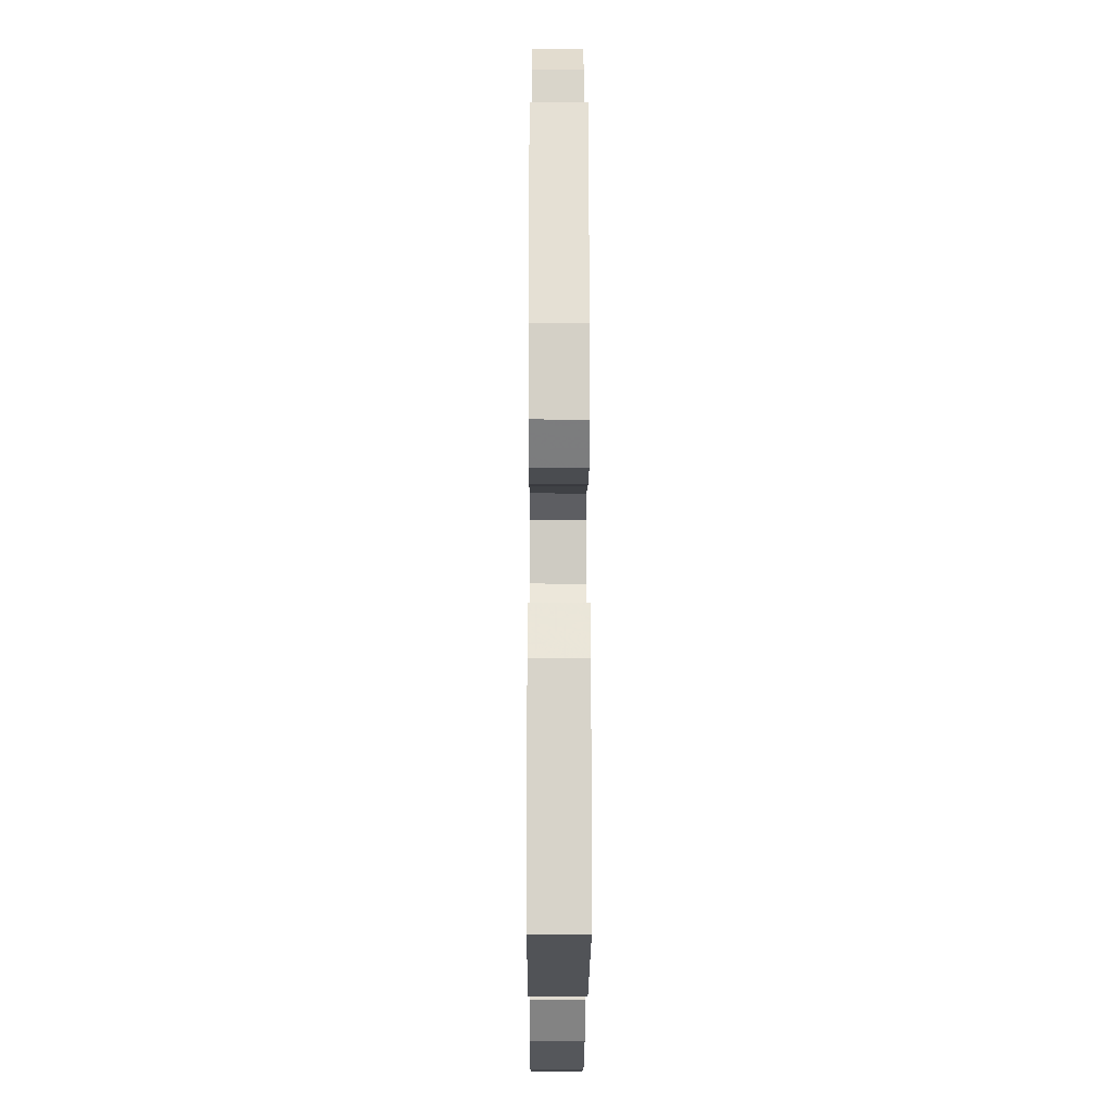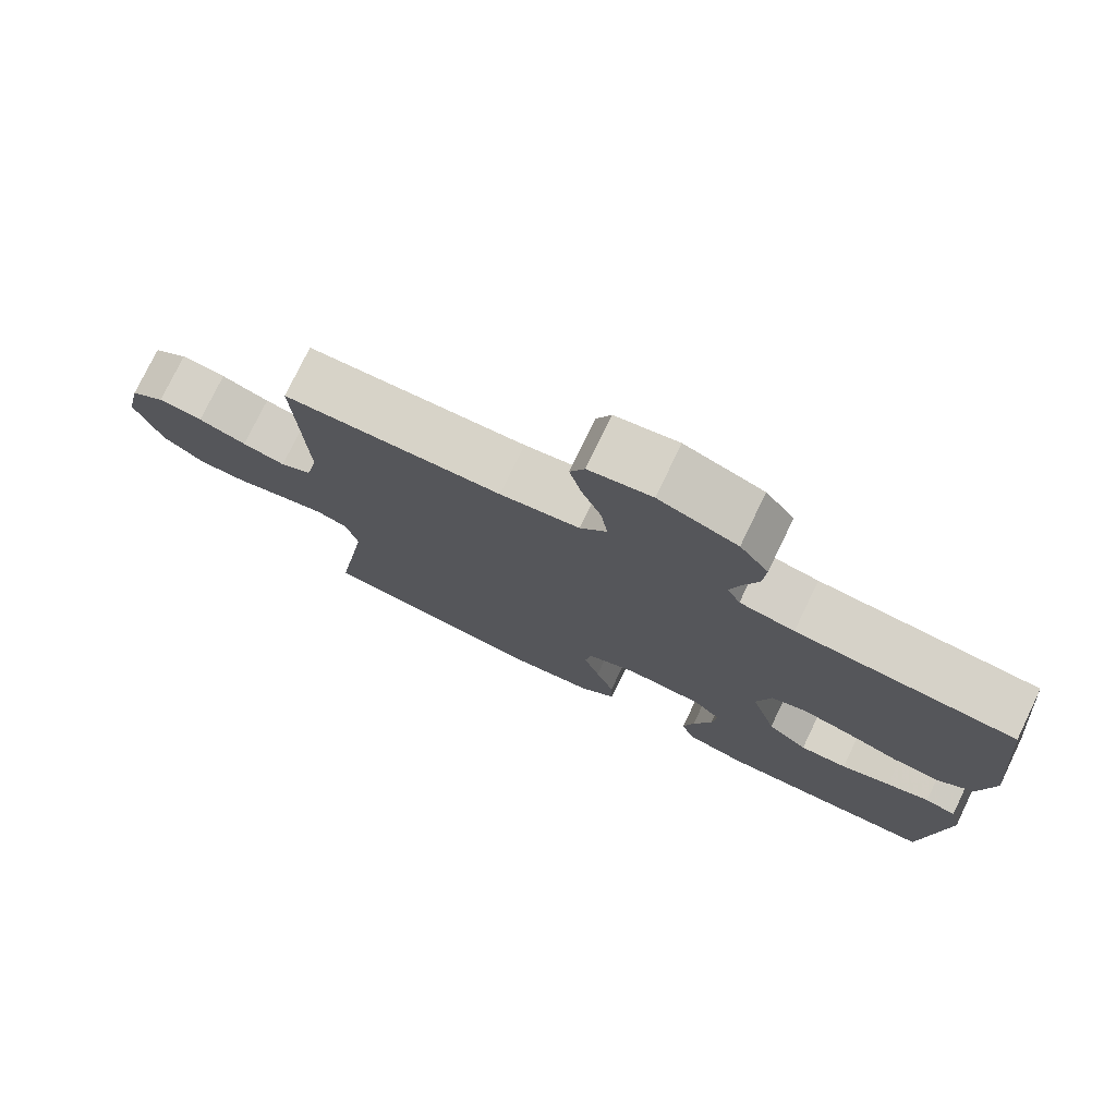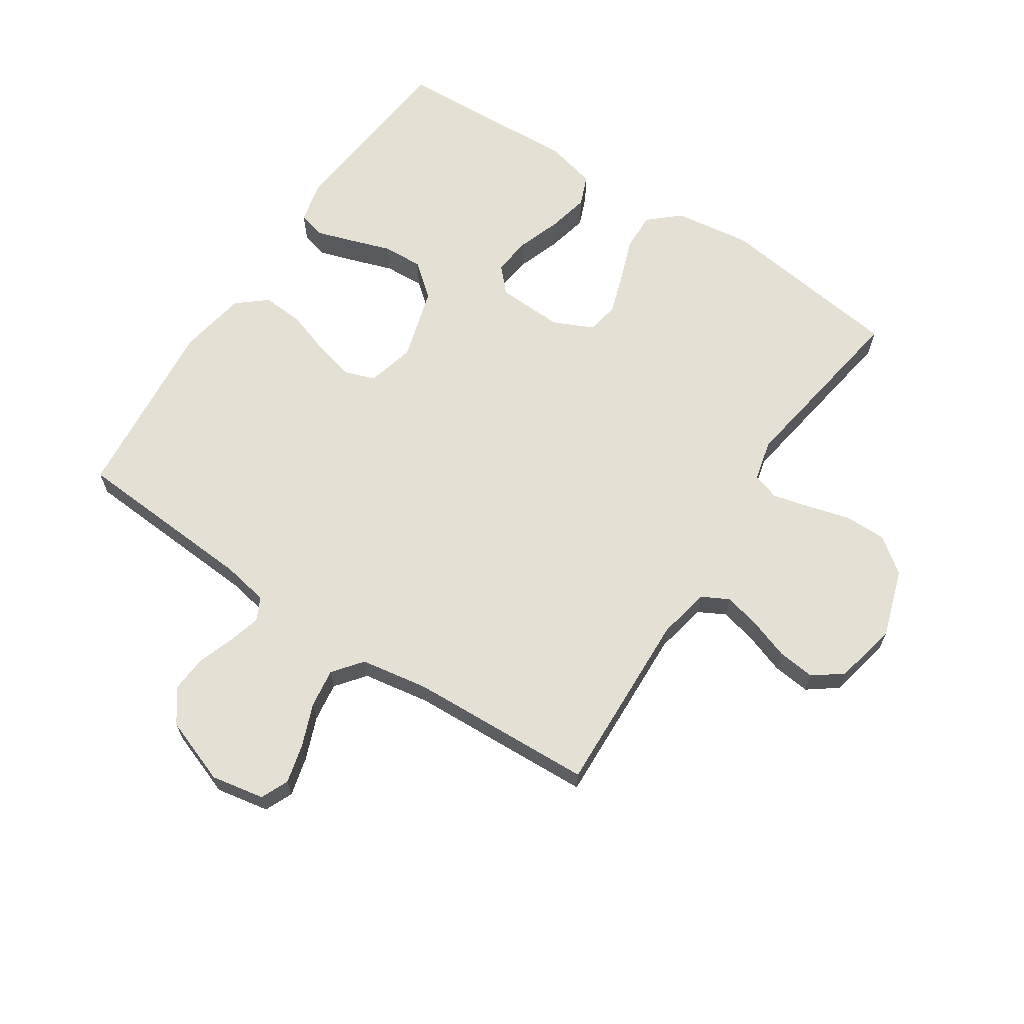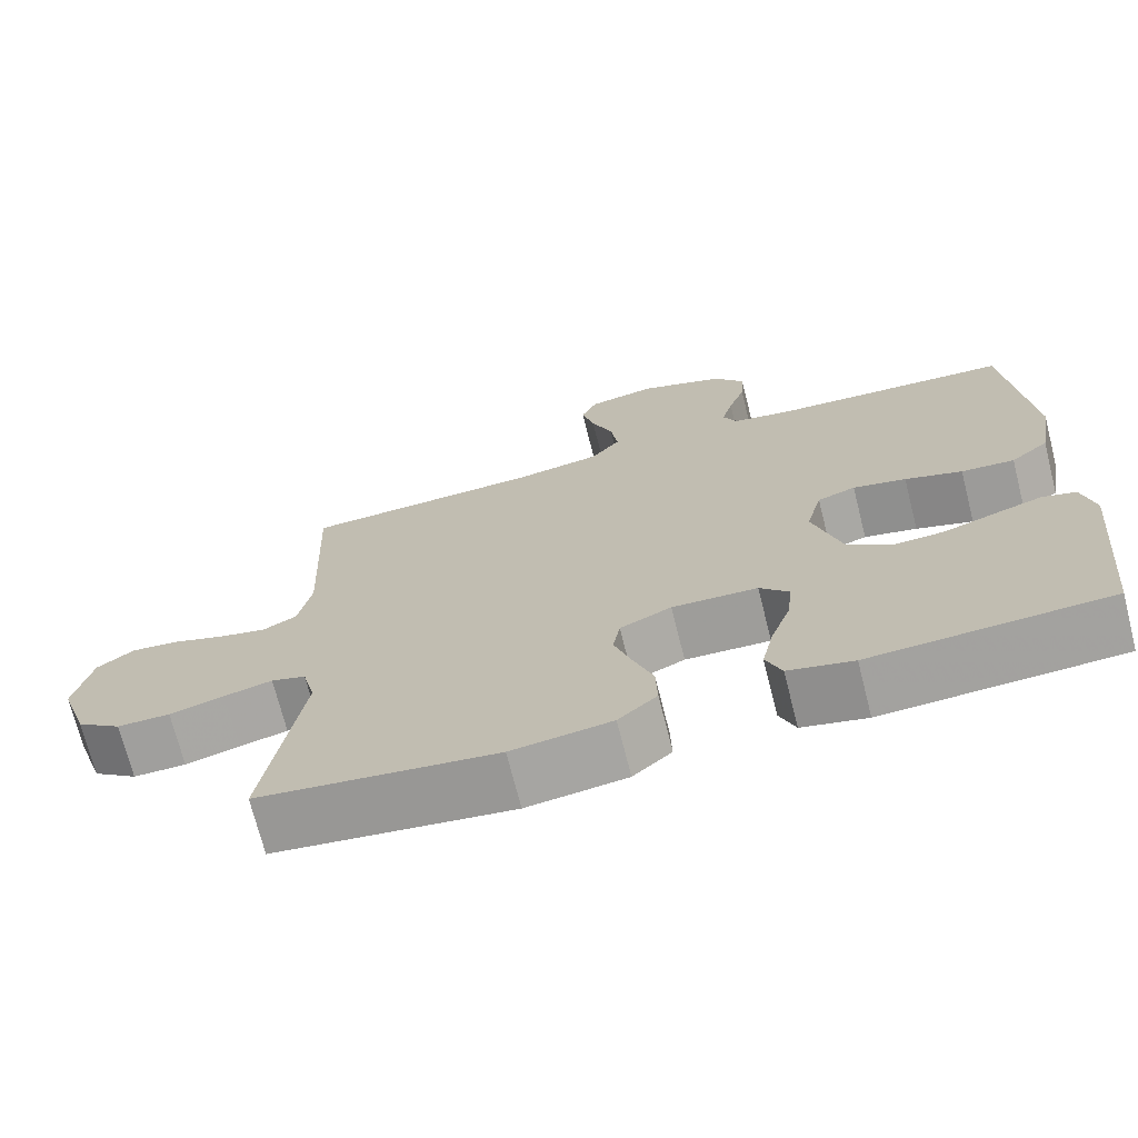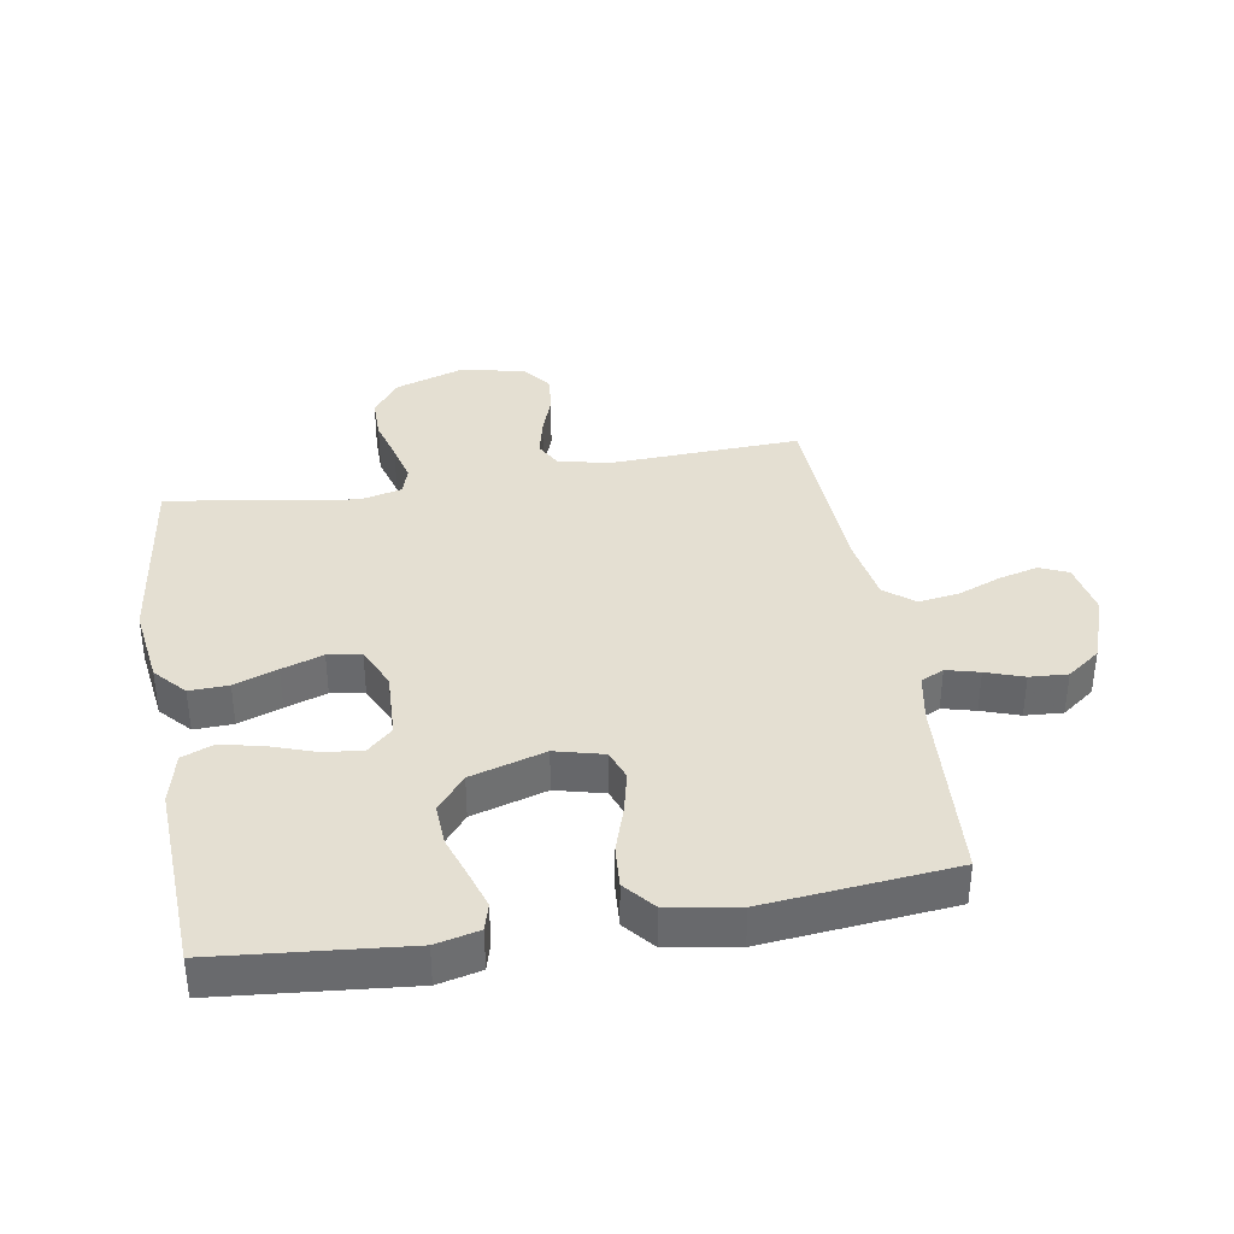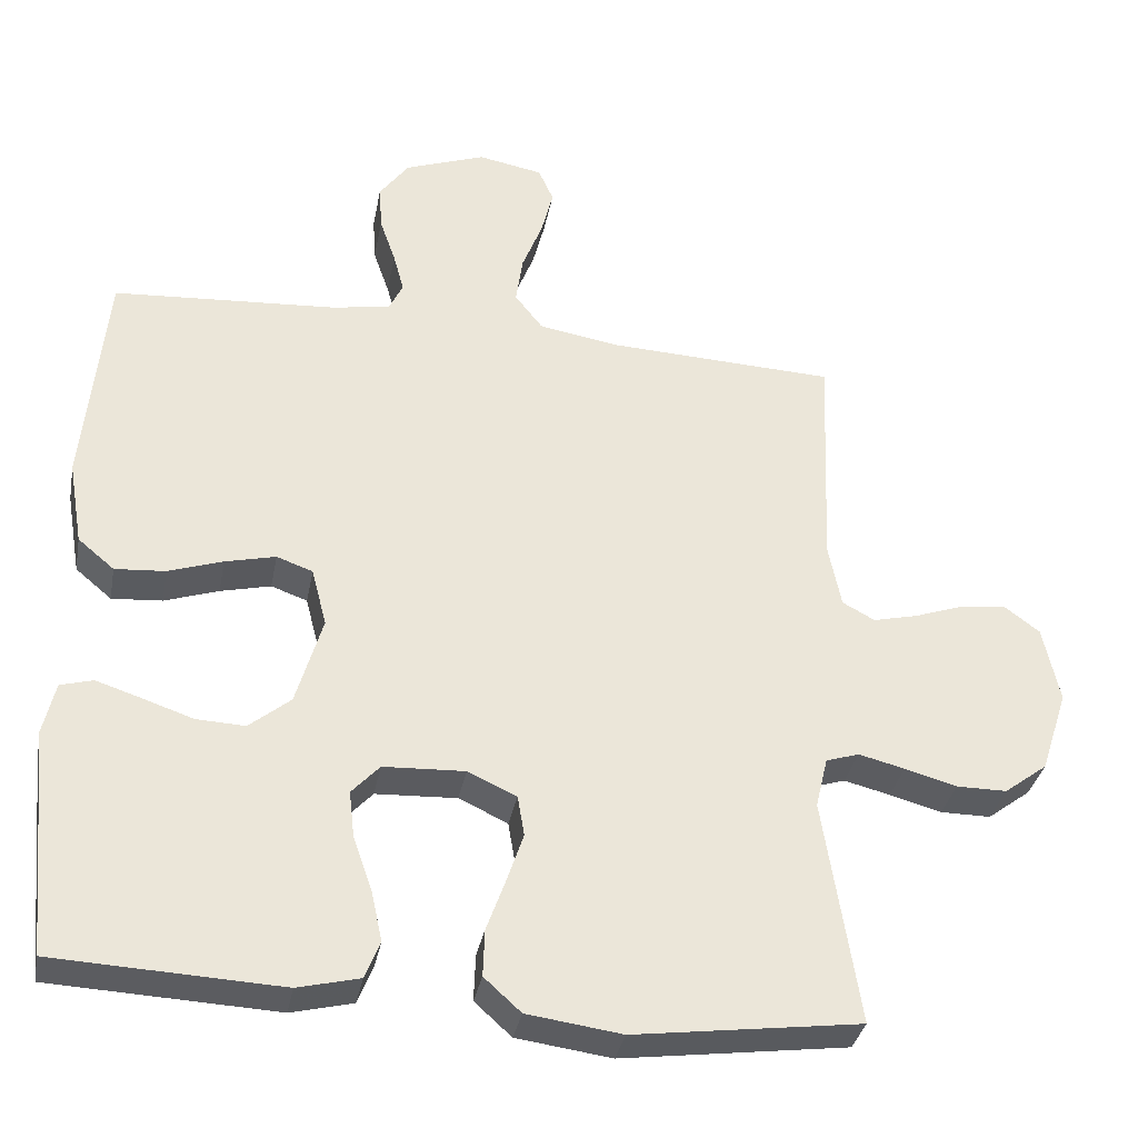
<metadata>
{"format":"obj","ext":"obj","renderer":"f3d","projection":"perspective","resolution":1024,"background":"white","views":[{"elev":-19.1,"azim":-90.2,"up":"+Z"},{"elev":76.9,"azim":-154.2,"up":"+Z"},{"elev":65.3,"azim":33.4,"up":"+Y"},{"elev":-71.4,"azim":-165.8,"up":"+Z"},{"elev":37.2,"azim":-99.7,"up":"+Y"},{"elev":-34.1,"azim":-10.7,"up":"+Z"}]}
</metadata>
<code>
v 0.5 0.07 0.5
v 0.488 0.07 0.2
v 0.505 0.07 0.116
v 0.548 0.07 0.093
v 0.607 0.07 0.107
v 0.673 0.07 0.13
v 0.734 0.07 0.137
v 0.781 0.07 0.102
v 0.803 0.07 0
v 0.767 0.07 -0.11
v 0.71 0.07 -0.153
v 0.643 0.07 -0.153
v 0.574 0.07 -0.134
v 0.513 0.07 -0.119
v 0.469 0.07 -0.133
v 0.453 0.07 -0.2
v 0.5 0.07 -0.5
v 0.2 0.07 -0.54
v 0.074 0.07 -0.523
v 0.025 0.07 -0.479
v 0.027 0.07 -0.417
v 0.052 0.07 -0.348
v 0.074 0.07 -0.282
v 0.065 0.07 -0.229
v 0 0.07 -0.199
v -0.108 0.07 -0.204
v -0.145 0.07 -0.244
v -0.138 0.07 -0.306
v -0.113 0.07 -0.377
v -0.098 0.07 -0.444
v -0.118 0.07 -0.494
v -0.2 0.07 -0.514
v -0.5 0.07 -0.5
v -0.529 0.07 -0.2
v -0.513 0.07 -0.131
v -0.47 0.07 -0.119
v -0.411 0.07 -0.138
v -0.343 0.07 -0.161
v -0.278 0.07 -0.164
v -0.223 0.07 -0.119
v -0.188 0.07 0
v -0.208 0.07 0.077
v -0.256 0.07 0.094
v -0.323 0.07 0.078
v -0.395 0.07 0.054
v -0.462 0.07 0.049
v -0.51 0.07 0.089
v -0.529 0.07 0.2
v -0.5 0.07 0.5
v -0.2 0.07 0.52
v -0.125 0.07 0.534
v -0.107 0.07 0.571
v -0.121 0.07 0.623
v -0.142 0.07 0.683
v -0.146 0.07 0.743
v -0.107 0.07 0.796
v 0 0.07 0.835
v 0.086 0.07 0.819
v 0.106 0.07 0.774
v 0.09 0.07 0.711
v 0.063 0.07 0.642
v 0.054 0.07 0.578
v 0.091 0.07 0.531
v 0.2 0.07 0.513
v 0.5 0 0.5
v 0.488 0 0.2
v 0.505 0 0.116
v 0.548 0 0.093
v 0.607 0 0.107
v 0.673 0 0.13
v 0.734 0 0.137
v 0.781 0 0.102
v 0.803 0 0
v 0.767 0 -0.11
v 0.71 0 -0.153
v 0.643 0 -0.153
v 0.574 0 -0.134
v 0.513 0 -0.119
v 0.469 0 -0.133
v 0.453 0 -0.2
v 0.5 0 -0.5
v 0.2 0 -0.54
v 0.074 0 -0.523
v 0.025 0 -0.479
v 0.027 0 -0.417
v 0.052 0 -0.348
v 0.074 0 -0.282
v 0.065 0 -0.229
v 0 0 -0.199
v -0.108 0 -0.204
v -0.145 0 -0.244
v -0.138 0 -0.306
v -0.113 0 -0.377
v -0.098 0 -0.444
v -0.118 0 -0.494
v -0.2 0 -0.514
v -0.5 0 -0.5
v -0.529 0 -0.2
v -0.513 0 -0.131
v -0.47 0 -0.119
v -0.411 0 -0.138
v -0.343 0 -0.161
v -0.278 0 -0.164
v -0.223 0 -0.119
v -0.188 0 0
v -0.208 0 0.077
v -0.256 0 0.094
v -0.323 0 0.078
v -0.395 0 0.054
v -0.462 0 0.049
v -0.51 0 0.089
v -0.529 0 0.2
v -0.5 0 0.5
v -0.2 0 0.52
v -0.125 0 0.534
v -0.107 0 0.571
v -0.121 0 0.623
v -0.142 0 0.683
v -0.146 0 0.743
v -0.107 0 0.796
v 0 0 0.835
v 0.086 0 0.819
v 0.106 0 0.774
v 0.09 0 0.711
v 0.063 0 0.642
v 0.054 0 0.578
v 0.091 0 0.531
v 0.2 0 0.513
f 59 60 61
f 58 59 61
f 57 58 61
f 56 57 61
f 55 56 61
f 54 55 61
f 53 54 61
f 52 53 61 62
f 51 52 62 63
f 48 49 50
f 47 48 50
f 46 47 50
f 45 46 50
f 44 45 50
f 51 63 64
f 50 51 64
f 44 50 64
f 43 44 64
f 36 37 38
f 35 36 38
f 34 35 38
f 33 34 38
f 32 33 38
f 31 32 38
f 30 31 38
f 29 30 38
f 28 29 38
f 27 28 38 39
f 26 27 39 40
f 20 21 22
f 19 20 22
f 18 19 22
f 17 18 22
f 16 17 22
f 15 16 22 23
f 11 12 13
f 10 11 13
f 9 10 13
f 8 9 13
f 7 8 13
f 6 7 13
f 5 6 13
f 4 5 13 14
f 3 4 14 15
f 64 1 2
f 43 64 2
f 42 43 2
f 25 26 40 41
f 2 3 15
f 42 2 15
f 41 42 15
f 25 41 15
f 24 25 15
f 15 23 24
f 125 124 123
f 125 123 122
f 125 122 121
f 125 121 120
f 125 120 119
f 125 119 118
f 125 118 117
f 126 125 117 116
f 127 126 116 115
f 114 113 112
f 114 112 111
f 114 111 110
f 114 110 109
f 114 109 108
f 128 127 115
f 128 115 114
f 128 114 108
f 128 108 107
f 102 101 100
f 102 100 99
f 102 99 98
f 102 98 97
f 102 97 96
f 102 96 95
f 102 95 94
f 102 94 93
f 102 93 92
f 103 102 92 91
f 104 103 91 90
f 86 85 84
f 86 84 83
f 86 83 82
f 86 82 81
f 86 81 80
f 87 86 80 79
f 77 76 75
f 77 75 74
f 77 74 73
f 77 73 72
f 77 72 71
f 77 71 70
f 77 70 69
f 78 77 69 68
f 79 78 68 67
f 66 65 128
f 66 128 107
f 66 107 106
f 105 104 90 89
f 79 67 66
f 79 66 106
f 79 106 105
f 79 105 89
f 79 89 88
f 88 87 79
f 1 65 66 2
f 2 66 67 3
f 3 67 68 4
f 4 68 69 5
f 5 69 70 6
f 6 70 71 7
f 7 71 72 8
f 8 72 73 9
f 9 73 74 10
f 10 74 75 11
f 11 75 76 12
f 12 76 77 13
f 13 77 78 14
f 14 78 79 15
f 15 79 80 16
f 16 80 81 17
f 17 81 82 18
f 18 82 83 19
f 19 83 84 20
f 20 84 85 21
f 21 85 86 22
f 22 86 87 23
f 23 87 88 24
f 24 88 89 25
f 25 89 90 26
f 26 90 91 27
f 27 91 92 28
f 28 92 93 29
f 29 93 94 30
f 30 94 95 31
f 31 95 96 32
f 32 96 97 33
f 33 97 98 34
f 34 98 99 35
f 35 99 100 36
f 36 100 101 37
f 37 101 102 38
f 38 102 103 39
f 39 103 104 40
f 40 104 105 41
f 41 105 106 42
f 42 106 107 43
f 43 107 108 44
f 44 108 109 45
f 45 109 110 46
f 46 110 111 47
f 47 111 112 48
f 48 112 113 49
f 49 113 114 50
f 50 114 115 51
f 51 115 116 52
f 52 116 117 53
f 53 117 118 54
f 54 118 119 55
f 55 119 120 56
f 56 120 121 57
f 57 121 122 58
f 58 122 123 59
f 59 123 124 60
f 60 124 125 61
f 61 125 126 62
f 62 126 127 63
f 63 127 128 64
f 64 128 65 1

</code>
